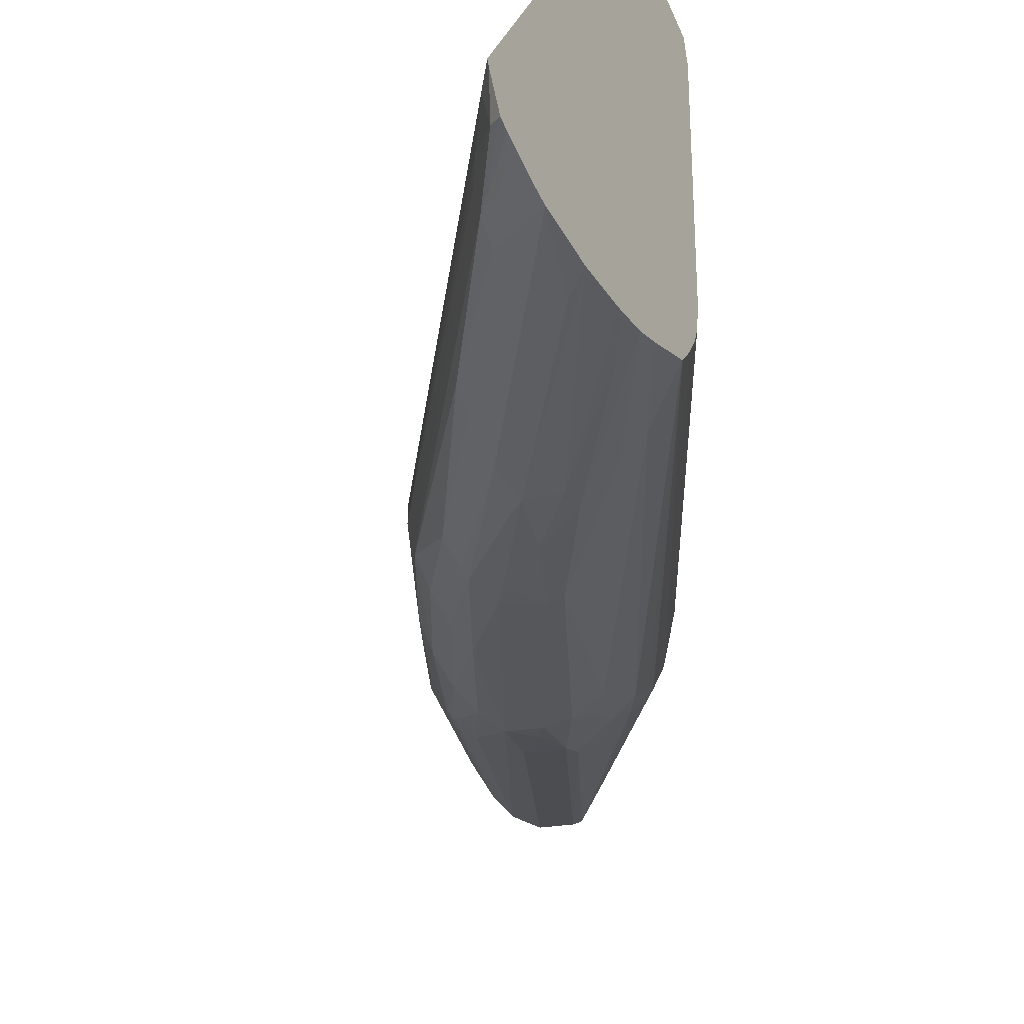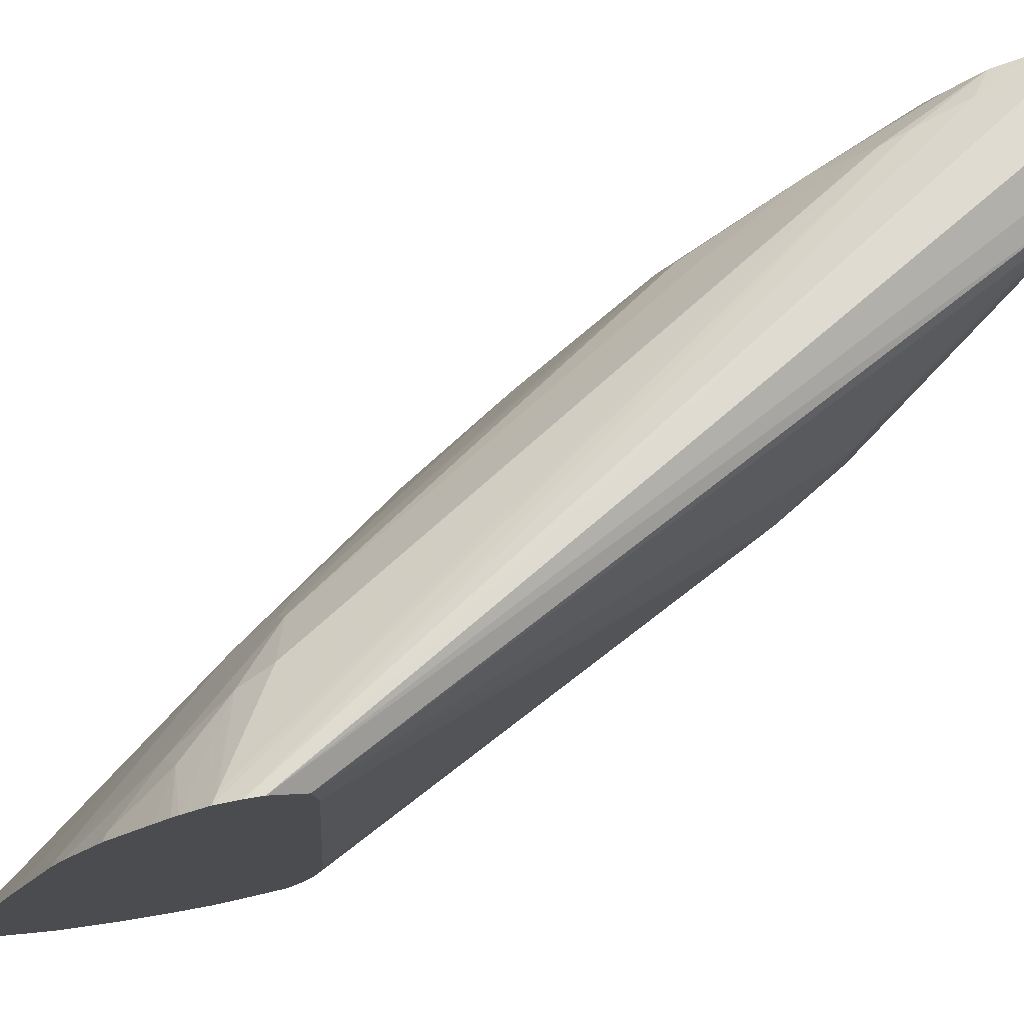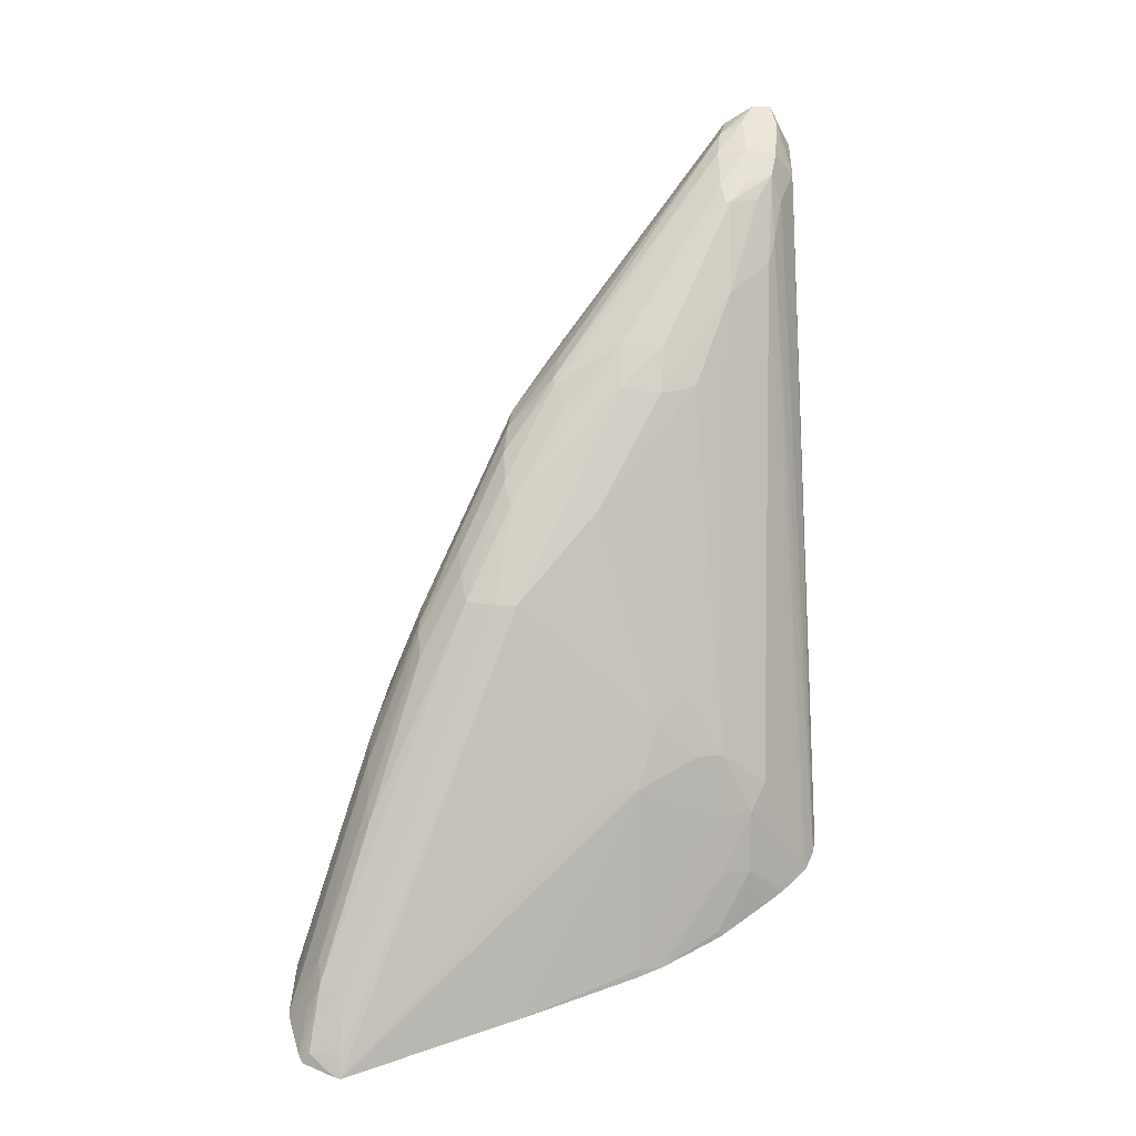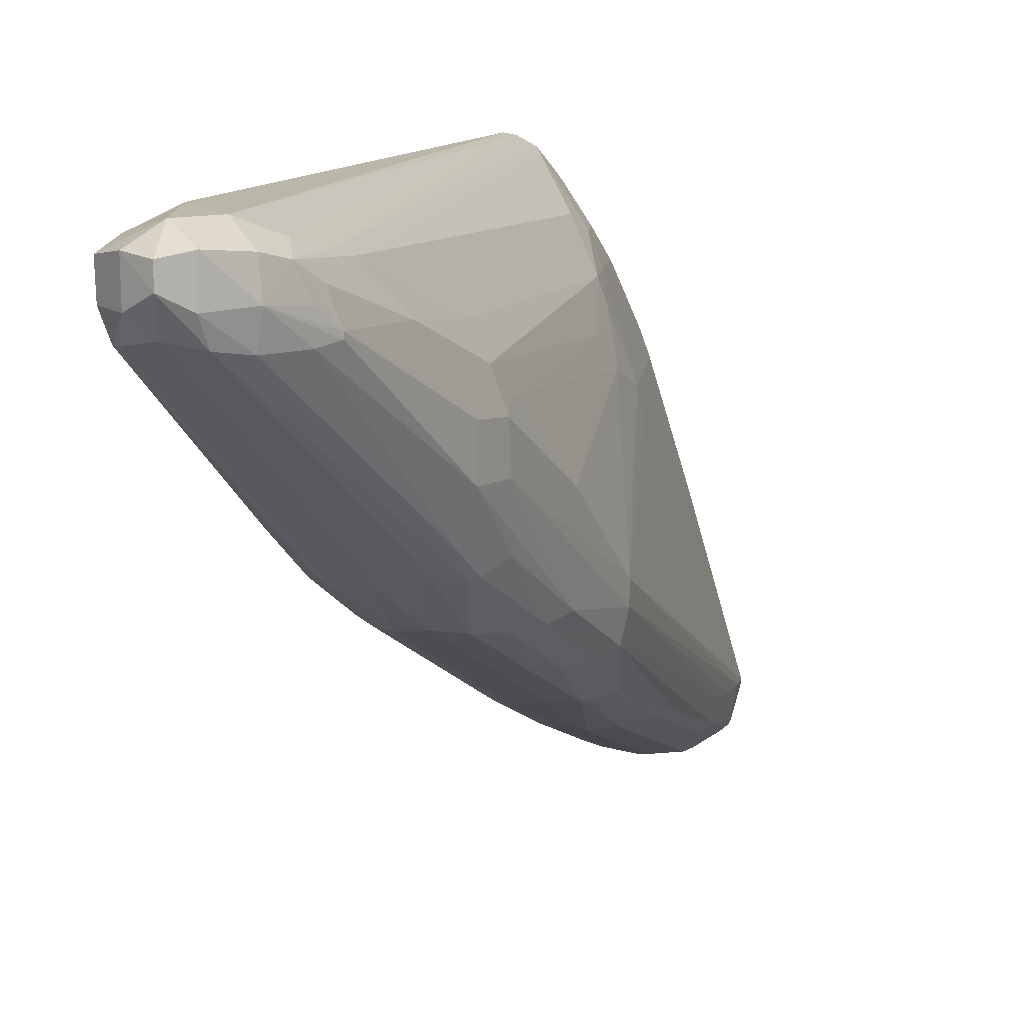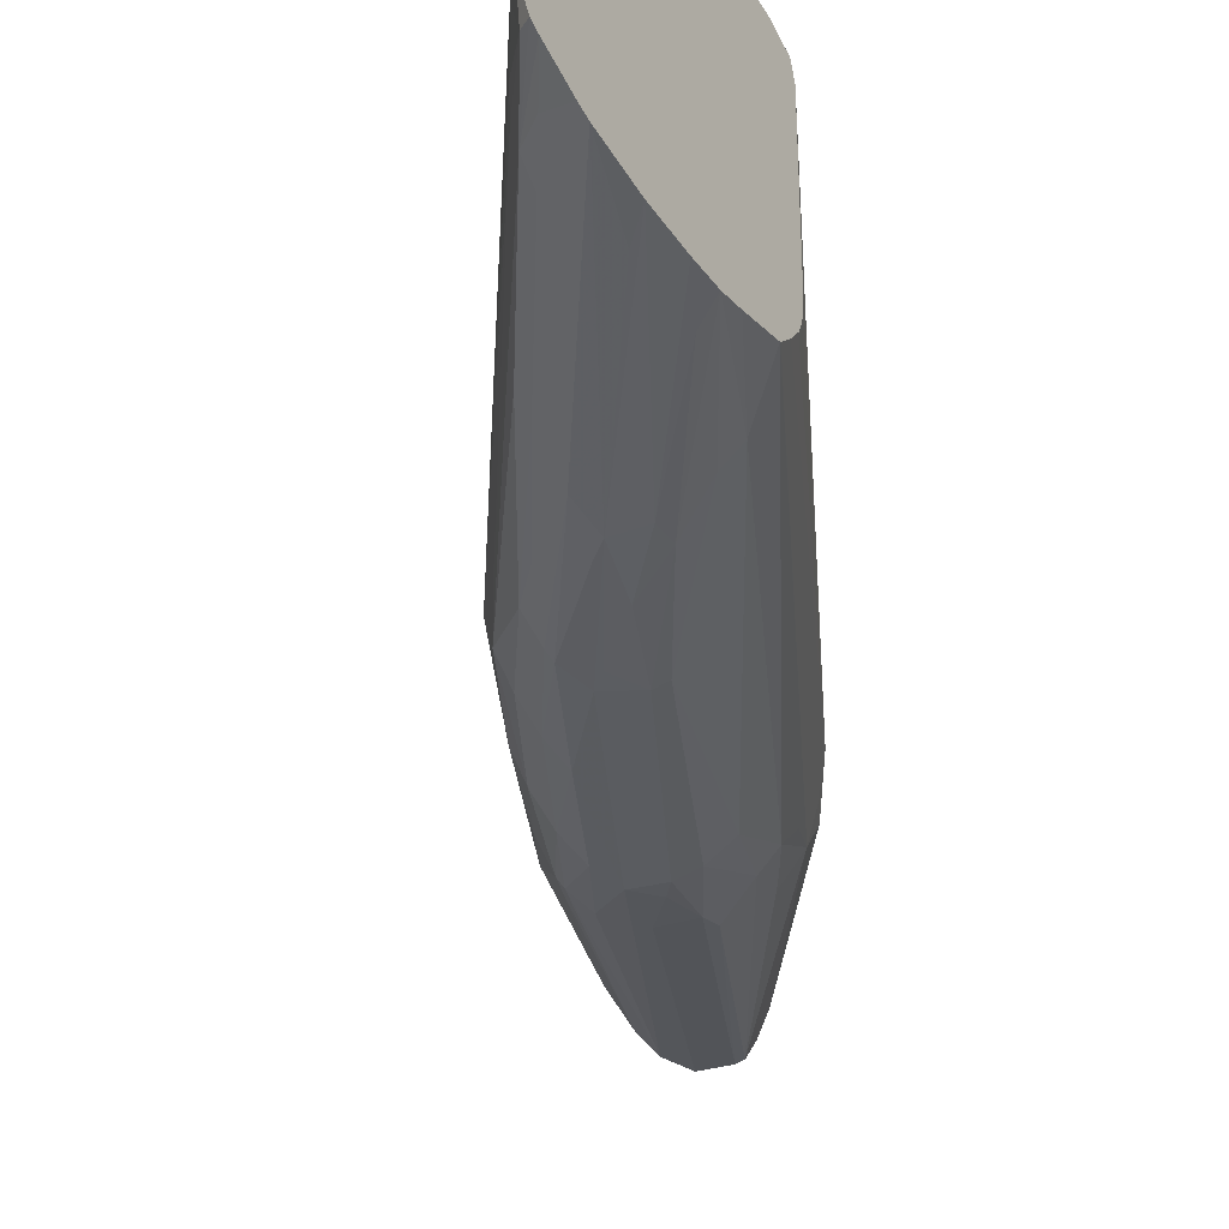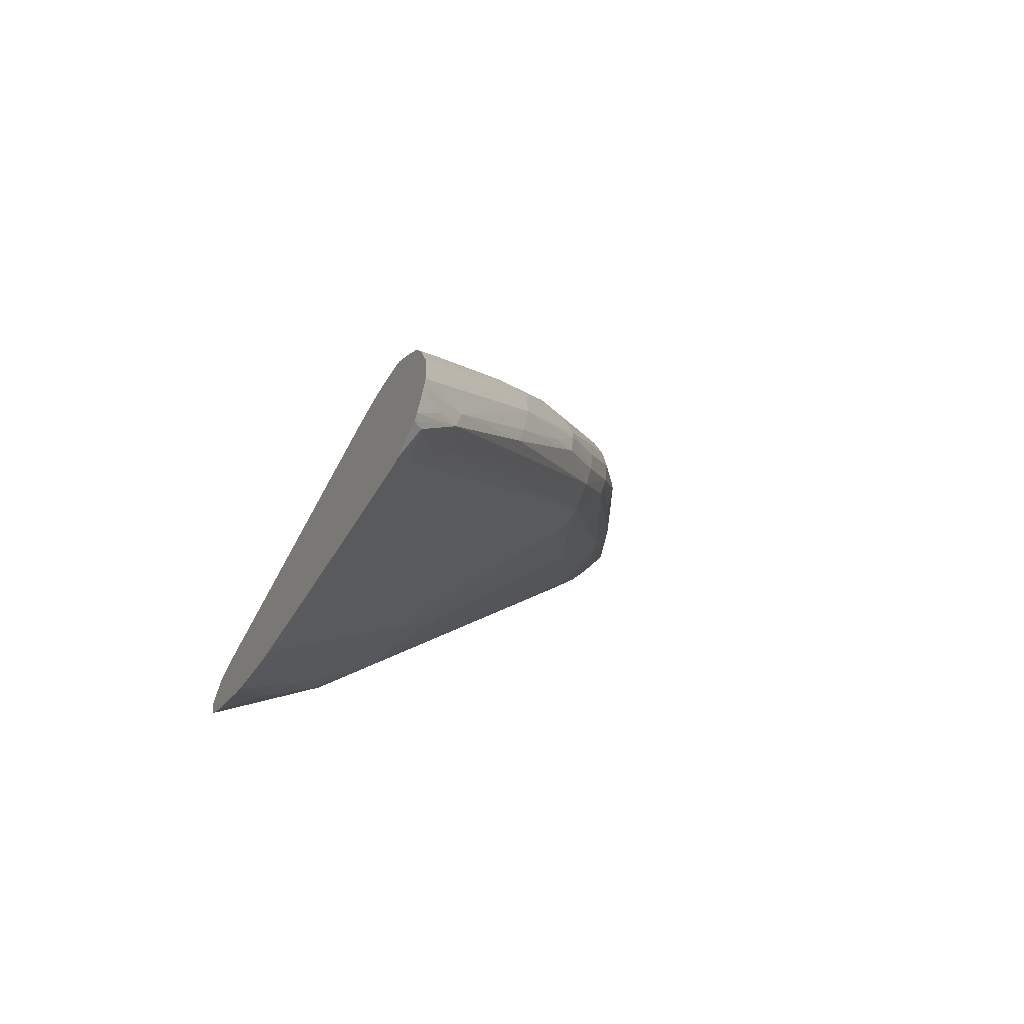
<metadata>
{"format":"obj","ext":"obj","renderer":"f3d","projection":"perspective","resolution":1024,"background":"white","views":[{"elev":-50.2,"azim":27.6,"up":"+Z"},{"elev":76.3,"azim":82.5,"up":"+Z"},{"elev":-36.6,"azim":-92.1,"up":"+Y"},{"elev":7.8,"azim":-130.6,"up":"+Z"},{"elev":-57.6,"azim":31.5,"up":"+Z"},{"elev":-61.7,"azim":152.6,"up":"+Y"}]}
</metadata>
<code>
v -0.07879 -0.002954 0.005067
v -0.07879 -0.003606 0.004955
v -0.07879 -0.001725 0.00442
v -0.09433 0.0241 0.002354
v -0.09554 0.02471 0.002811
v -0.09562 0.02267 0.003611
v -0.09759 0.02267 0.003335
v -0.07879 -0.004546 0.004546
v -0.09768 0.02072 0.002673
v -0.09702 0.01873 0.002318
v -0.07879 -0.001563 0.002885
v -0.08689 0.01356 -0.004929
v -0.08851 0.01608 -0.002958
v -0.09265 0.02171 0.00199
v -0.09258 0.02179 0.0009854
v -0.09257 0.0218 -0.0001427
v -0.09432 0.02408 0.0009854
v -0.09521 0.02506 0.0009854
v -0.09614 0.02599 0.002335
v -0.09759 0.02464 0.003282
v -0.09901 0.02464 0.002521
v -0.09888 0.02267 0.002392
v -0.07916 -0.004358 0.004358
v -0.08257 -0.003711 0.001614
v -0.07879 -0.005571 0.003546
v -0.09869 0.02139 0.002135
v -0.09668 0.01765 0.002033
v -0.07879 -0.002332 -0.01131
v -0.0789 -0.002079 -0.01084
v -0.08791 0.01495 -0.005065
v -0.08849 0.01605 -0.004496
v -0.07879 -0.002523 -0.01281
v -0.07879 -0.002767 -0.0137
v -0.07879 -0.003227 -0.01478
v -0.09652 0.0257 -5.703e-05
v -0.09619 0.02595 0.0009854
v -0.08879 0.01571 -0.005812
v -0.09759 0.02614 0.002494
v -0.09886 0.02594 0.002304
v -0.09901 0.02471 0.000864
v -0.0991 0.02267 0.0009854
v -0.08311 -0.002397 0.002256
v -0.08488 -0.002083 0.0001381
v -0.08296 -0.004098 0.0002976
v -0.08103 -0.006117 0.0003381
v -0.08057 -0.005677 0.001652
v -0.07879 -0.005832 0.003265
v -0.09875 0.02072 0.0008617
v -0.09861 0.01963 0.0001239
v -0.09839 0.02007 0.001438
v -0.09696 0.01689 0.0008664
v -0.09669 0.01562 0.000131
v -0.09449 0.01199 -0.0001499
v -0.07879 -0.003781 -0.01582
v -0.09689 0.0257 -5.703e-05
v -0.09757 0.02608 0.000864
v -0.0901 0.01618 -0.006478
v -0.0897 0.01427 -0.008223
v -0.09168 0.01557 -0.007714
v -0.0883 0.0143 -0.006902
v -0.08865 0.01387 -0.007944
v -0.08955 0.01532 -0.007042
v -0.07879 -0.003821 -0.01587
v -0.09886 0.02594 0.00144
v -0.09872 0.02411 -0.000176
v -0.0988 0.02267 -0.0003498
v -0.09871 0.0207 -0.0002903
v -0.09861 0.01963 -9.749e-05
v -0.08691 -0.0002683 -0.001661
v -0.08514 -0.002352 -0.0009876
v -0.09495 0.01136 -0.001464
v -0.08485 -0.004033 -0.003784
v -0.07905 -0.01006 -0.003529
v -0.07879 -0.009787 -0.002432
v -0.07879 -0.009694 -0.002251
v -0.07905 -0.008054 0.0002143
v -0.07879 -0.00818 0.0003262
v -0.07879 -0.007822 0.0007831
v -0.07879 -0.006426 0.00254
v -0.0961 0.01281 -0.002958
v -0.09512 0.01076 -0.003096
v -0.09821 0.02542 0.0001239
v -0.09168 0.01459 -0.008437
v -0.09315 0.01429 -0.00823
v -0.08887 0.01176 -0.009806
v -0.08959 0.01275 -0.009308
v -0.09018 0.01206 -0.009984
v -0.08079 -0.001925 -0.0158
v -0.07879 -0.005648 -0.01724
v -0.09253 0.01172 -0.009822
v -0.09447 0.01332 -0.007754
v -0.09467 0.012 -0.007937
v -0.09518 0.01272 -0.007019
v -0.09607 0.01281 -0.004929
v -0.08647 -0.001575 -0.002958
v -0.09446 0.01005 -0.002532
v -0.0908 0.001811 -0.009427
v -0.08499 -0.00422 -0.004929
v -0.07879 -0.01544 -0.01676
v -0.07879 -0.01245 -0.00887
v -0.07879 -0.01024 -0.003389
v -0.09531 0.01084 -0.004929
v -0.09269 0.005865 -0.005848
v -0.09122 0.01206 -0.009984
v -0.09179 0.01275 -0.009489
v -0.08648 0.004103 -0.01388
v -0.08182 -0.001591 -0.01596
v -0.07879 -0.006646 -0.01791
v -0.08709 0.004103 -0.01388
v -0.08841 0.003468 -0.01372
v -0.09086 0.006325 -0.01195
v -0.09286 0.0104 -0.01002
v -0.09296 0.008868 -0.01016
v -0.09467 0.01151 -0.007937
v -0.09459 0.01019 -0.007457
v -0.09266 0.005926 -0.00982
v -0.0908 0.001811 -0.01038
v -0.07941 -0.01459 -0.01676
v -0.07922 -0.01444 -0.01818
v -0.07879 -0.01536 -0.01703
v -0.08379 -0.0002195 -0.01566
v -0.07879 -0.007972 -0.01845
v -0.07985 -0.005937 -0.01773
v -0.08774 0.002869 -0.01408
v -0.08576 0.0009892 -0.01514
v -0.08509 -0.001408 -0.0159
v -0.08876 0.002153 -0.01383
v -0.09092 0.004933 -0.01203
v -0.09286 0.00724 -0.01009
v -0.09082 0.003407 -0.01197
v -0.09066 0.002092 -0.0117
v -0.089 -0.0004108 -0.01242
v -0.081 -0.01208 -0.01676
v -0.0804 -0.01307 -0.01676
v -0.07879 -0.01471 -0.01849
v -0.08086 -0.01188 -0.01778
v -0.08379 -0.001204 -0.01603
v -0.07985 -0.006926 -0.01806
v -0.07879 -0.009954 -0.01904
v -0.08517 -0.002954 -0.01598
v -0.08575 -0.0008462 -0.01554
v -0.07985 -0.008872 -0.01856
v -0.07879 -0.01225 -0.01925
v -0.08876 0.001649 -0.01383
v -0.08868 0.000334 -0.01373
v -0.0848 -0.005958 -0.0158
v -0.07879 -0.01432 -0.01867
v -0.08104 -0.01084 -0.01791
v -0.07986 -0.01265 -0.01836
v -0.08747 -0.0009846 -0.01452
v -0.08495 -0.004928 -0.0159
v -0.07879 -0.01277 -0.01915
f 87 109 104
f 87 106 109
f 85 107 106
f 85 88 107
f 85 87 86
f 85 106 87
f 84 105 90
f 81 103 96
f 83 104 105
f 83 87 104
f 81 97 103
f 81 102 97
f 80 102 81
f 80 94 102
f 83 105 84
f 88 89 108
f 97 117 118
f 90 109 110
f 95 103 97
f 95 96 103
f 94 116 102
f 94 115 116
f 94 114 115
f 93 114 94
f 92 114 93
f 92 113 114
f 92 112 113
f 91 112 92
f 90 104 109
f 90 105 104
f 90 112 91
f 90 111 112
f 90 110 111
f 88 108 107
f 75 77 76
f 65 92 66
f 73 100 101
f 64 82 65
f 63 89 88
f 61 88 85
f 61 63 88
f 60 63 61
f 59 87 83
f 58 62 61
f 58 87 59
f 58 86 87
f 58 85 86
f 58 61 85
f 57 62 58
f 56 82 64
f 55 84 82
f 97 118 99
f 65 82 84
f 73 101 74
f 65 84 90
f 65 91 92
f 72 100 73
f 72 99 100
f 72 98 99
f 72 97 98
f 72 95 97
f 71 81 96
f 70 95 72
f 69 96 95
f 69 71 96
f 69 95 70
f 68 94 80
f 67 94 68
f 67 93 94
f 66 93 67
f 66 92 93
f 65 90 91
f 97 99 98
f 122 137 123
f 99 118 119
f 131 136 132
f 131 146 136
f 131 145 146
f 130 145 131
f 130 144 145
f 129 130 131
f 128 144 130
f 127 144 128
f 127 140 144
f 127 141 140
f 126 143 140
f 126 142 143
f 126 139 142
f 126 137 139
f 126 141 127
f 132 136 133
f 126 140 141
f 135 136 147
f 136 148 149
f 55 83 84
f 148 152 149
f 147 149 152
f 146 151 148
f 145 151 146
f 145 150 151
f 144 150 145
f 143 152 148
f 140 151 150
f 140 148 151
f 140 143 148
f 140 150 144
f 139 143 142
f 137 138 139
f 136 149 147
f 136 146 148
f 97 102 117
f 124 125 126
f 122 138 137
f 111 128 113
f 111 127 128
f 110 127 111
f 110 126 127
f 110 124 126
f 109 125 124
f 109 121 125
f 109 124 110
f 108 123 121
f 108 122 123
f 107 108 121
f 106 121 109
f 106 107 121
f 102 116 117
f 99 119 120
f 111 113 112
f 122 139 138
f 113 129 114
f 113 130 129
f 121 137 125
f 121 123 137
f 119 136 135
f 119 133 136
f 119 134 133
f 119 135 120
f 118 134 119
f 117 134 118
f 117 133 134
f 117 132 133
f 117 131 132
f 116 131 117
f 116 129 131
f 115 129 116
f 114 129 115
f 113 128 130
f 55 59 83
f 125 137 126
f 52 71 53
f 8 23 24
f 7 22 9
f 7 21 22
f 7 20 21
f 6 20 7
f 5 19 20
f 5 20 6
f 4 19 5
f 4 18 19
f 4 17 18
f 4 16 17
f 4 15 16
f 4 14 15
f 3 14 4
f 3 13 14
f 8 24 25
f 3 12 13
f 8 10 23
f 9 26 10
f 16 31 17
f 13 15 14
f 13 16 15
f 13 31 16
f 12 34 30
f 12 33 34
f 12 32 33
f 12 28 32
f 12 29 28
f 12 31 13
f 12 30 31
f 11 29 12
f 11 28 29
f 10 27 23
f 10 26 27
f 9 22 26
f 17 31 18
f 3 11 12
f 2 9 10
f 1 147 152
f 1 135 147
f 1 120 135
f 1 99 120
f 1 100 99
f 1 101 100
f 1 74 101
f 1 75 74
f 1 77 75
f 1 78 77
f 1 79 78
f 1 47 79
f 1 25 47
f 1 8 25
f 1 2 8
f 1 143 139
f 2 10 8
f 1 139 122
f 1 108 89
f 55 82 56
f 2 7 9
f 1 7 2
f 1 6 7
f 1 5 6
f 1 4 5
f 1 3 4
f 1 11 3
f 1 28 11
f 1 32 28
f 1 33 32
f 1 34 33
f 1 54 34
f 1 63 54
f 1 89 63
f 1 122 108
f 18 35 36
f 1 152 143
f 18 31 37
f 43 70 44
f 43 69 70
f 41 49 48
f 41 68 49
f 41 67 68
f 41 66 67
f 40 64 65
f 40 66 41
f 40 65 66
f 39 64 40
f 38 64 39
f 38 56 64
f 37 63 60
f 37 54 63
f 37 62 57
f 43 53 71
f 37 61 62
f 43 71 69
f 44 72 73
f 18 36 19
f 52 81 71
f 52 80 81
f 50 52 51
f 49 52 50
f 49 80 52
f 49 68 80
f 46 79 47
f 46 77 78
f 46 76 77
f 45 76 46
f 45 75 76
f 45 74 75
f 45 73 74
f 44 73 45
f 44 70 72
f 37 60 61
f 46 78 79
f 35 59 55
f 24 45 46
f 24 44 45
f 24 43 44
f 24 42 43
f 23 27 42
f 23 42 24
f 22 41 26
f 21 41 22
f 21 40 41
f 20 39 21
f 20 38 39
f 19 38 20
f 19 36 38
f 36 56 38
f 18 37 35
f 24 46 25
f 25 46 47
f 21 39 40
f 26 48 49
f 26 41 48
f 35 58 59
f 35 37 57
f 35 56 36
f 30 54 37
f 30 34 54
f 30 37 31
f 35 55 56
f 35 57 58
f 27 53 43
f 27 52 53
f 27 51 52
f 27 50 51
f 26 50 27
f 26 49 50
f 27 43 42

</code>
